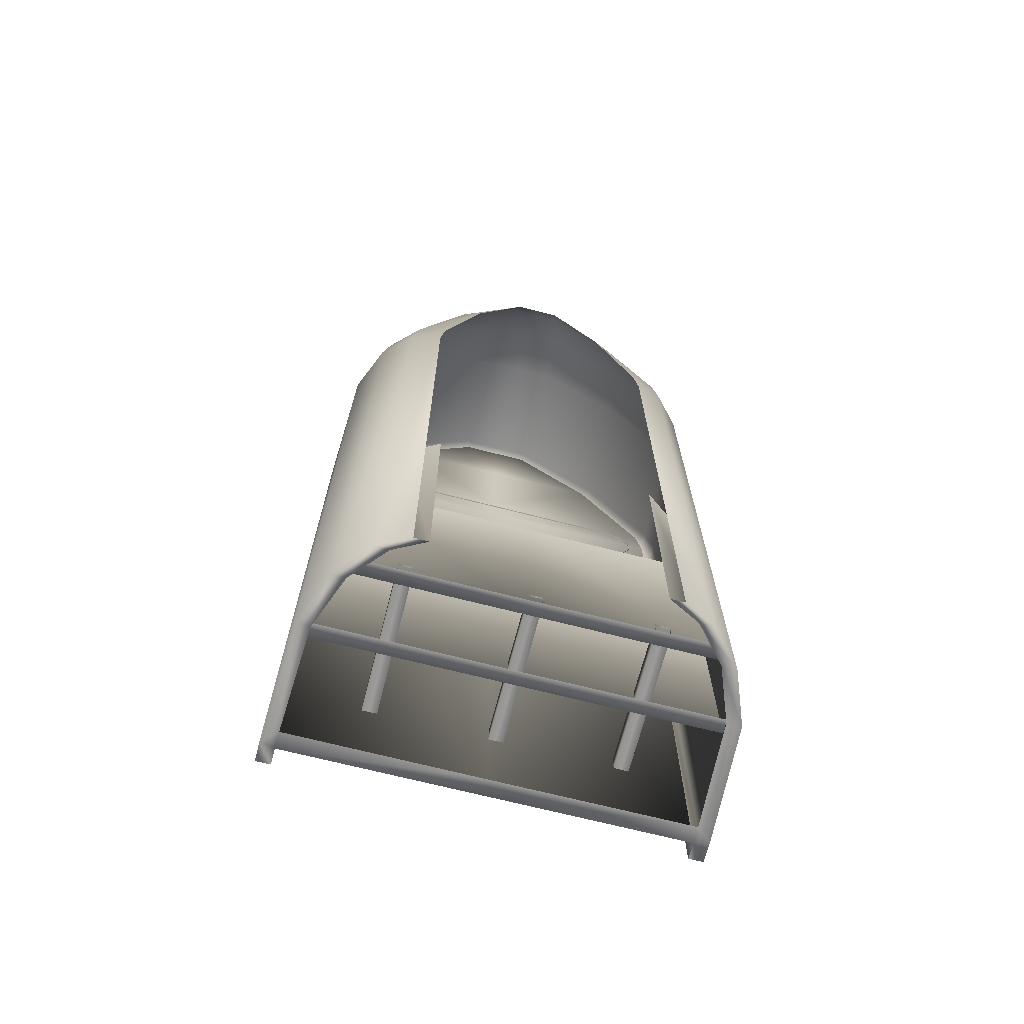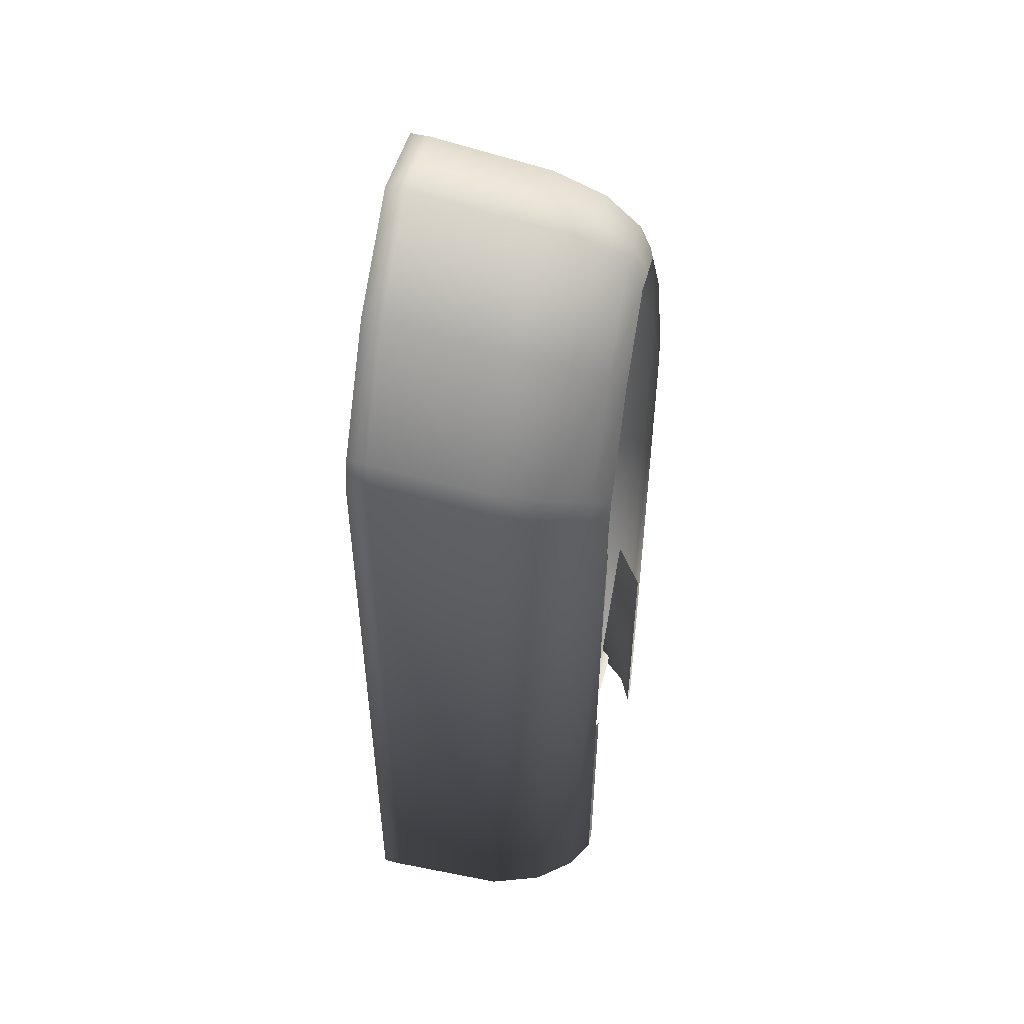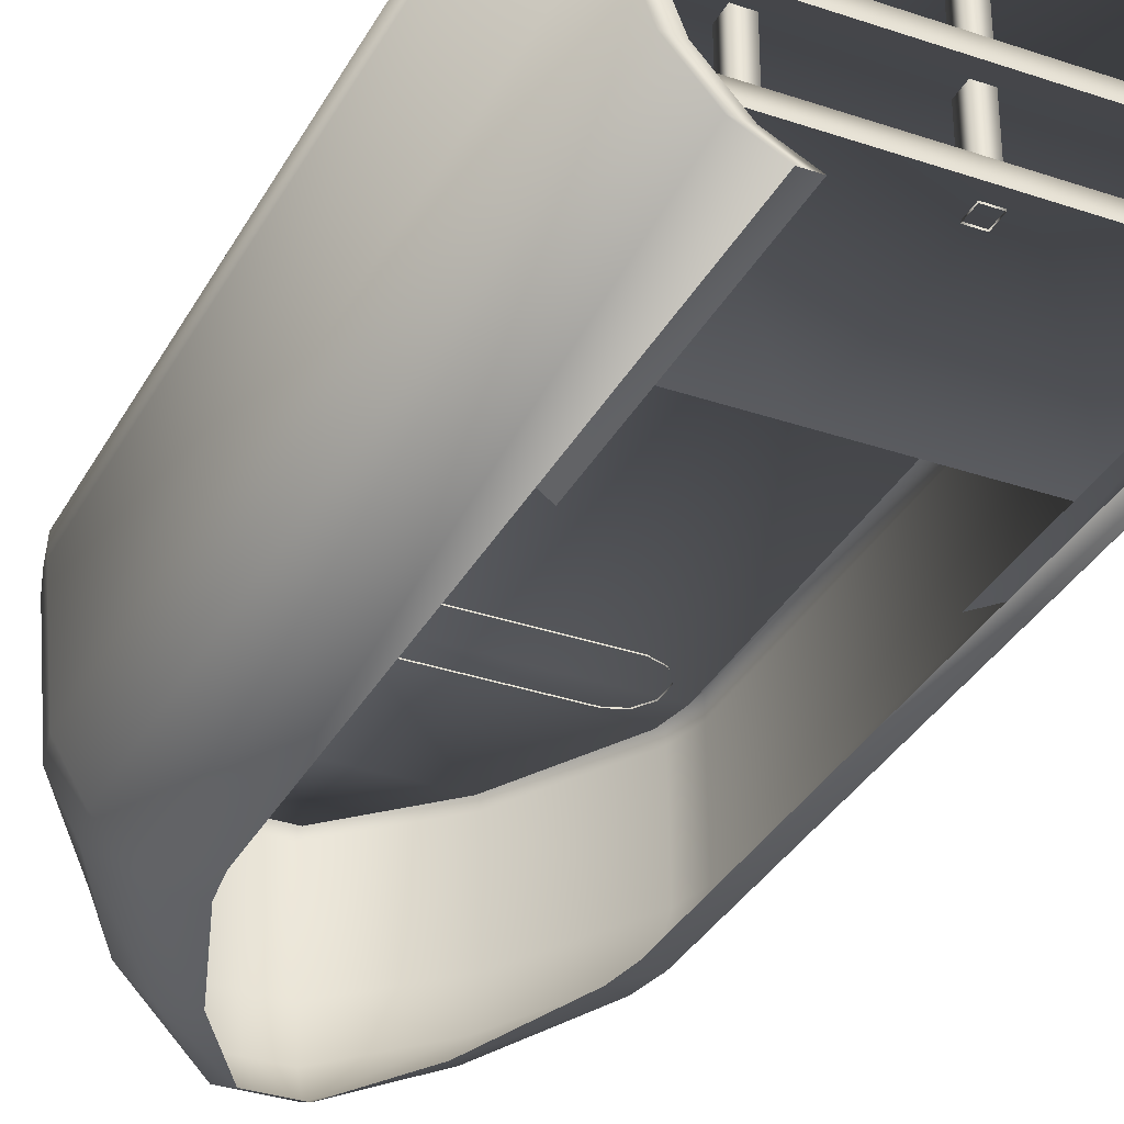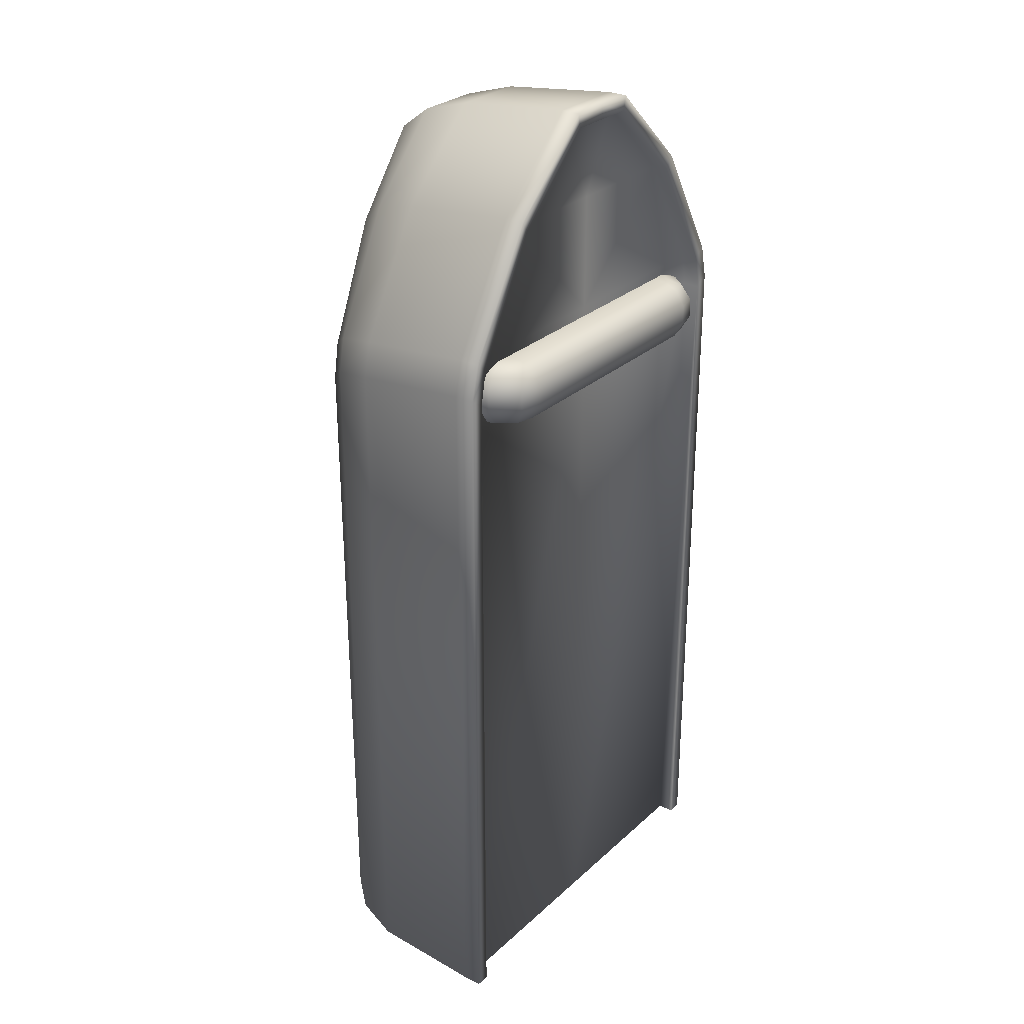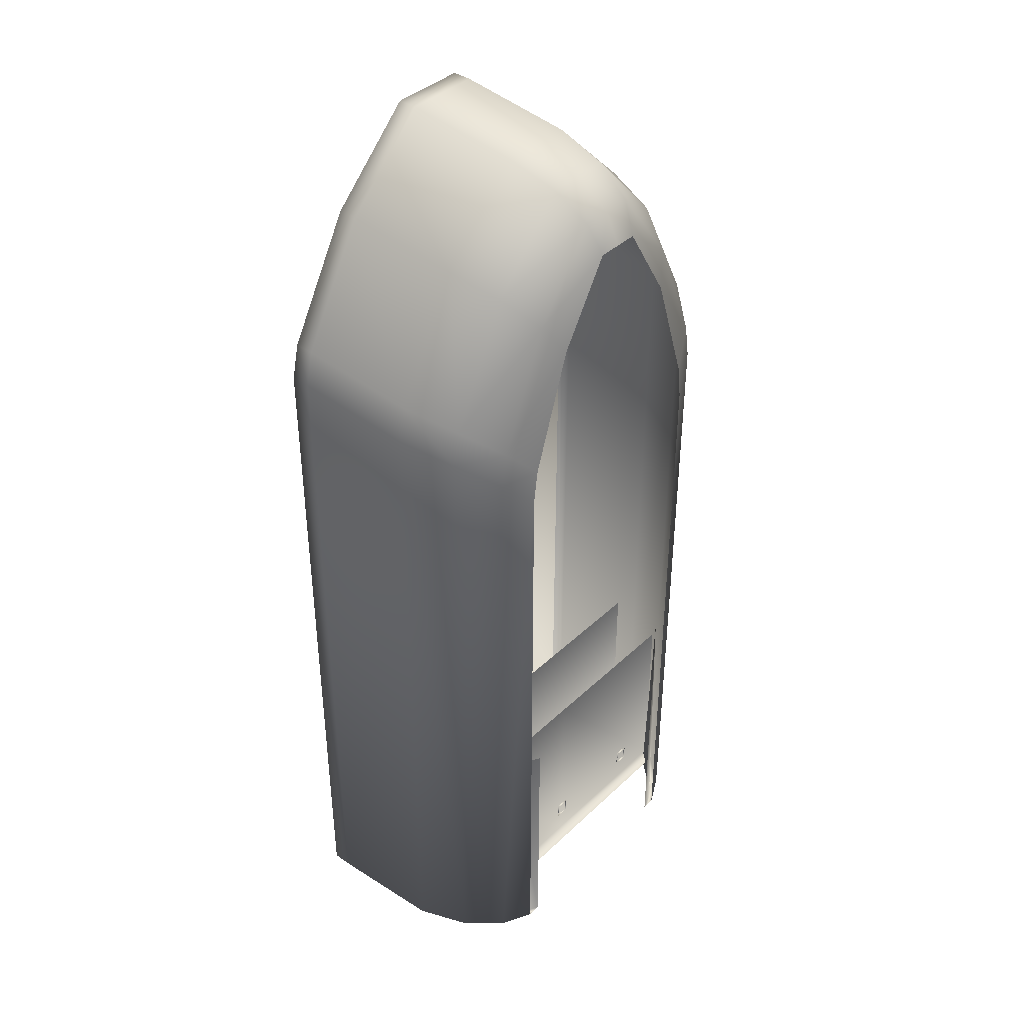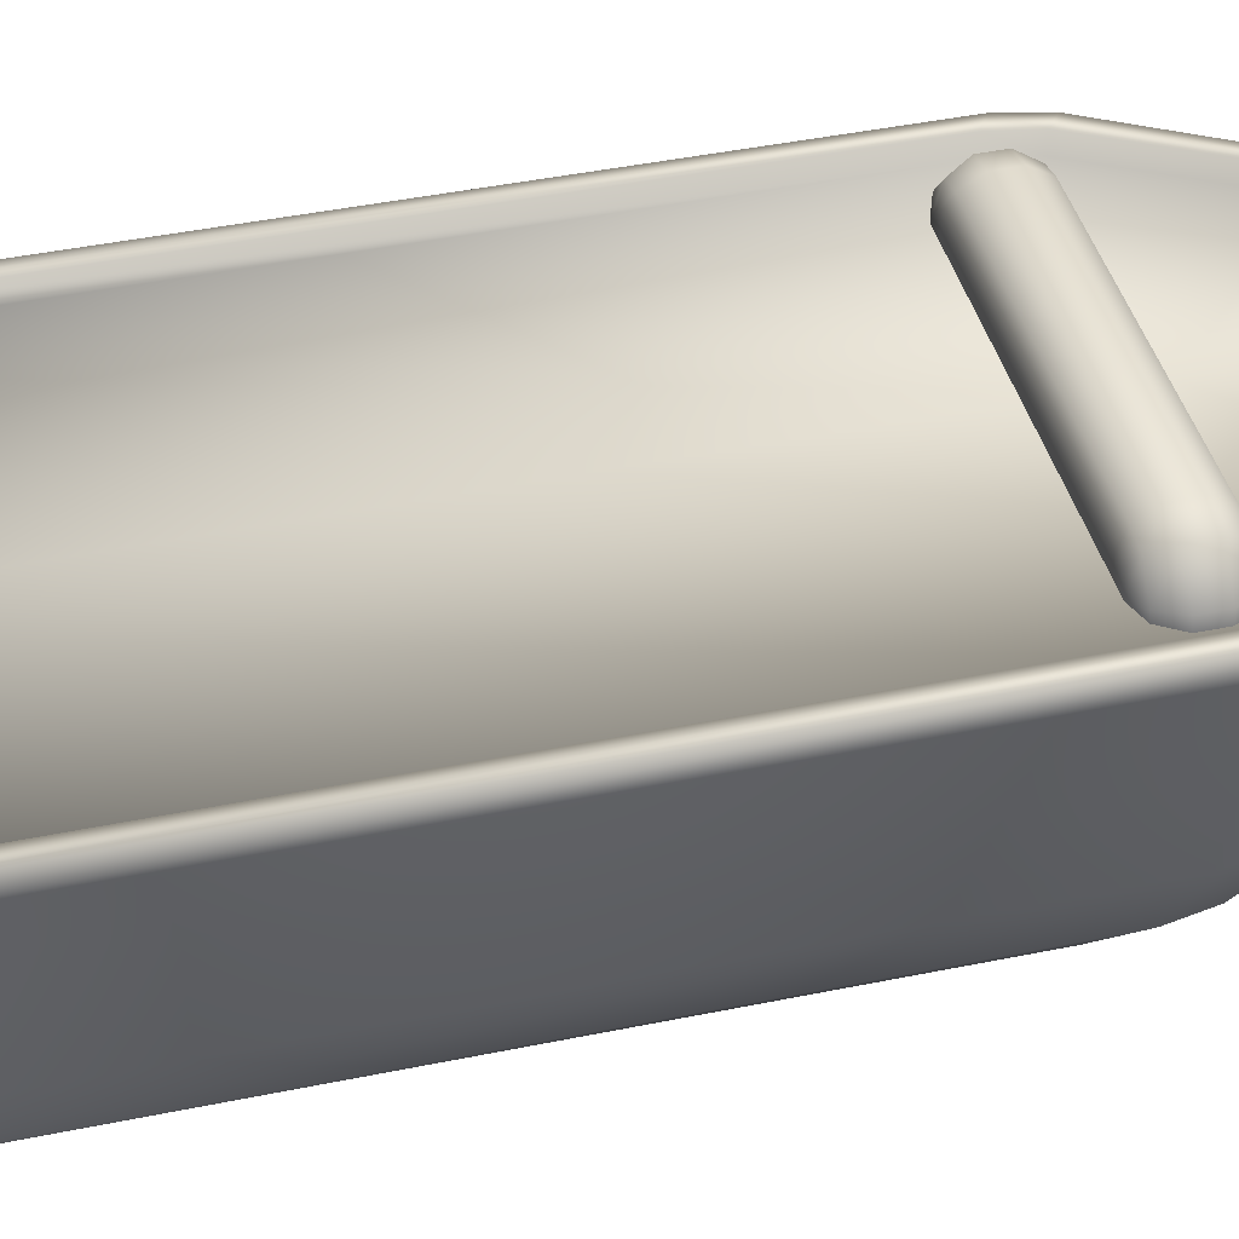
<metadata>
{"format":"obj","ext":"obj","renderer":"f3d","projection":"perspective","resolution":1024,"background":"white","views":[{"elev":-69.4,"azim":-14.4,"up":"+Z"},{"elev":50.8,"azim":-75.1,"up":"+Z"},{"elev":-33.6,"azim":155.1,"up":"+Y"},{"elev":28.4,"azim":127.1,"up":"+Z"},{"elev":39.3,"azim":-49.3,"up":"+Z"},{"elev":41.5,"azim":-104.2,"up":"+Y"}]}
</metadata>
<code>
g febg_tropical_003_ship_03
v -5.258 5.927 6.657
v -5.305 5.605 6.657
v -4.984 5.605 6.167
v -4.949 5.851 6.167
v -4.466 5.605 5.979
v -4.624 6.68 6.657
v -4.448 5.729 5.979
v -3.944 5.605 5.979
v -4.464 6.427 6.167
v -4.205 6.017 5.979
v -3.941 6.843 6.657
v -3.941 6.551 6.167
v 0.01749 6.843 6.657
v -3.941 6.078 5.979
v 0.01749 6.551 6.167
v 0.01749 6.078 5.979
v 0.01749 5.605 5.979
v 3.979 5.605 5.979
v 3.976 6.551 6.167
v 3.976 6.843 6.657
v 3.976 6.078 5.979
v 4.499 6.427 6.167
v 4.659 6.68 6.657
v 4.24 6.017 5.979
v 4.483 5.729 5.979
v 4.501 5.605 5.979
v 4.984 5.851 6.167
v 5.019 5.605 6.167
v 5.293 5.927 6.657
v 5.34 5.605 6.657
v 3.976 6.843 7.263
v 3.976 6.843 6.657
v 0.01749 6.843 7.263
v 0.01749 6.843 6.657
v -3.941 6.843 6.657
v -3.941 6.843 7.263
v 4.659 6.68 7.263
v 5.293 5.927 6.657
v 0.01749 6.551 7.753
v -4.624 6.68 7.263
v -5.258 5.927 6.657
v 3.976 6.551 7.753
v 5.293 5.927 7.263
v 5.34 5.605 6.657
v 5.34 5.605 7.263
v -3.941 6.551 7.753
v -5.258 5.927 7.263
v -5.305 5.605 6.657
v -5.305 5.605 7.263
v 4.499 6.427 7.753
v 4.984 5.851 7.753
v 5.019 5.605 7.753
v 0.01749 6.078 7.94
v -4.464 6.427 7.753
v -4.949 5.851 7.753
v -4.984 5.605 7.753
v 3.976 6.078 7.94
v 4.24 6.017 7.94
v 4.483 5.729 7.94
v 4.501 5.605 7.94
v 3.979 5.605 7.94
v 0.01749 5.605 7.94
v -3.941 6.078 7.94
v -3.944 5.605 7.94
v -4.205 6.017 7.94
v -4.448 5.729 7.94
v -4.466 5.605 7.94
v 4.634 -0.7823 -14.78
v 3.685 -1.268 -14.79
v 3.685 -1.268 4.829
v 4.634 -0.8216 5.759
v 5.563 0.2668 -14.78
v 3.536 -1.268 5.912
v 5.563 0.2667 6.54
v 6.175 1.862 -14.78
v 4.448 -0.8216 6.842
v 2.283 -1.268 9.608
v 2.871 -0.8216 10.54
v 0.7032 -1.268 12.16
v 6.175 1.862 7.012
v 6.354 5.54 -14.78
v 5.339 0.2667 7.623
v 5.927 1.862 8.095
v 0.8844 -0.8216 13.09
v 3.446 0.2667 11.32
v 3.825 1.862 11.79
v 0.01002 -0.8216 13.09
v 0.01002 -1.268 12.16
v -0.7031 -1.268 12.16
v 6.354 5.54 7.451
v 6.098 5.54 8.534
v 6.354 6.146 7.451
v 6.354 6.146 -14.78
v 3.936 5.54 12.23
v 6.098 6.146 8.534
v 5.91 6.146 7.185
v 5.91 6.146 -14.78
v 3.936 6.146 12.23
v 5.711 6.146 8.241
v 5.91 5.64 7.185
v 5.91 5.64 -14.78
v 5.711 5.64 8.241
v 3.686 5.64 11.85
v 3.686 6.146 11.85
v 1.136 5.64 14.34
v 0.01002 5.64 7.185
v 5.711 5.64 8.241
v 0.01002 5.64 -14.78
v 1.136 6.146 14.34
v 0.01002 5.64 8.241
v 3.686 5.64 11.85
v -5.91 5.64 7.185
v -5.91 5.64 -14.78
v -5.711 5.64 8.241
v -3.686 5.64 11.85
v 0.01002 5.64 11.85
v 1.136 5.64 14.34
v -1.136 5.64 14.34
v 0.01002 5.64 14.34
v -5.91 6.146 7.185
v -5.91 6.146 -14.78
v -5.711 5.64 8.241
v -6.354 6.146 -14.78
v -5.711 6.146 8.241
v -3.686 5.64 11.85
v -6.354 6.146 7.451
v -6.354 5.54 -14.78
v -3.686 6.146 11.85
v -1.136 5.64 14.34
v -6.098 6.146 8.534
v -6.354 5.54 7.451
v -6.175 1.862 7.012
v -6.175 1.862 -14.78
v -5.563 0.2668 -14.78
v -6.098 5.54 8.534
v -3.936 6.146 12.23
v -1.136 6.146 14.34
v 0.01002 6.146 14.34
v 0.01002 5.64 14.34
v 0.01002 6.146 14.79
v -1.213 6.146 14.79
v -3.936 5.54 12.23
v -5.927 1.862 8.095
v 1.213 6.146 14.79
v 0.01002 5.54 14.79
v 1.213 5.54 14.79
v 0.01002 1.862 14.35
v -1.213 5.54 14.79
v 1.178 1.862 14.35
v 1.062 0.2667 13.87
v 0.01002 0.2667 13.87
v -3.825 1.862 11.79
v -1.178 1.862 14.35
v -0.8844 -0.8216 13.09
v -1.062 0.2667 13.87
v -3.446 0.2667 11.32
v -2.871 -0.8216 10.54
v -2.283 -1.268 9.608
v -5.339 0.2667 7.623
v -4.448 -0.8216 6.842
v -3.537 -1.268 5.912
v -5.563 0.2667 6.54
v -4.634 -0.8216 5.759
v -3.685 -1.268 4.829
v -4.634 -0.7823 -14.78
v -3.685 -1.268 -14.79
v 6.354 6.146 -14.78
v 5.91 6.146 -14.78
v 5.91 5.64 -14.78
v 6.354 5.54 -14.78
v 5.898 5.12 -14.78
v 5.732 1.862 -14.78
v 6.175 1.862 -14.78
v 5.119 0.2668 -14.78
v 5.563 0.2668 -14.78
v 4.191 -0.7823 -14.78
v 4.655 -0.2578 -6.779
v 3.241 -1.268 -6.782
v 4.634 -0.7823 -14.78
v 3.241 -1.268 -14.79
v 3.685 -1.268 -14.79
v -6.354 5.54 -14.78
v -5.911 6.146 -14.78
v -6.354 6.146 -14.78
v -5.91 5.64 -14.78
v -5.897 5.115 -14.78
v -6.175 1.862 -14.78
v -5.732 1.862 -14.78
v -5.897 5.115 -6.776
v -5.563 0.2668 -14.78
v -5.732 1.862 -6.777
v -5.12 0.2668 -14.78
v -4.634 -0.7823 -14.78
v -5.12 0.2668 -6.778
v -4.191 -0.7823 -14.78
v -3.685 -1.268 -14.79
v -4.191 -0.7823 -6.78
v -3.242 -1.268 -14.79
v -3.242 -1.268 -6.782
v 0.01002 5.64 -14.78
v 5.898 5.12 -14.78
v 5.91 5.64 -14.78
v 0.01002 5.125 -14.78
v -5.91 5.64 -14.78
v -5.897 5.115 -14.78
v 0.009963 2.407 -7.971
v 5.853 2.407 -14.3
v 5.853 2.407 -7.971
v 0.009963 2.407 -14.3
v -5.853 2.407 -7.971
v 5.841 1.982 -14.3
v -5.853 2.407 -14.3
v 0.009963 1.985 -14.3
v -5.841 1.977 -14.3
v 0.009483 0.3161 -7.971
v 5.3 0.3162 -14.3
v 5.3 0.3161 -7.971
v 0.009483 0.3162 -14.3
v -5.299 0.3161 -7.971
v 5.007 -0.1088 -14.3
v -5.299 0.3162 -14.3
v 0.009483 -0.1053 -14.3
v -4.964 -0.1133 -14.3
v 3.406 0.2726 -12.99
v 3.406 4.598 -12.99
v 3.838 4.598 -12.99
v 3.838 0.2726 -12.99
v 3.838 0.2726 -12.99
v 3.838 4.598 -12.99
v 3.838 4.598 -13.47
v 3.838 0.2726 -13.47
v 3.406 4.598 -13.47
v 3.406 0.2726 -13.47
v 3.406 0.2726 -13.47
v 3.406 4.598 -13.47
v 3.406 4.598 -12.99
v 3.406 0.2726 -12.99
v -0.2128 0.2726 -12.99
v -0.2128 4.598 -12.99
v 0.2196 4.598 -12.99
v 0.2196 0.2726 -12.99
v 0.2196 0.2726 -12.99
v 0.2196 4.598 -12.99
v 0.2196 4.598 -13.47
v 0.2196 0.2726 -13.47
v -0.2128 4.598 -13.47
v -0.2128 0.2726 -13.47
v -0.2128 0.2726 -13.47
v -0.2128 4.598 -13.47
v -0.2128 4.598 -12.99
v -0.2128 0.2726 -12.99
v -3.829 0.2726 -12.99
v -3.829 4.598 -12.99
v -3.397 4.598 -12.99
v -3.397 0.2726 -12.99
v -3.397 0.2726 -12.99
v -3.397 4.598 -12.99
v -3.397 4.598 -13.47
v -3.397 0.2726 -13.47
v -3.829 4.598 -13.47
v -3.829 0.2726 -13.47
v -3.829 0.2726 -13.47
v -3.829 4.598 -13.47
v -3.829 4.598 -12.99
v -3.829 0.2726 -12.99
g febg_tropical_003_ship_03_0
f 3 2 1
f 4 3 1
f 5 3 4
f 4 1 6
f 7 5 4
f 8 5 7
f 7 4 9
f 9 4 6
f 8 7 10
f 10 7 9
f 9 6 11
f 12 9 11
f 10 9 12
f 11 13 12
f 8 10 14
f 14 10 12
f 13 15 12
f 12 15 14
f 14 16 8
f 15 16 14
f 16 17 8
f 18 17 16
f 19 15 13
f 20 19 13
f 21 16 15
f 21 18 16
f 19 21 15
f 22 19 20
f 23 22 20
f 24 21 19
f 24 18 21
f 22 24 19
f 25 18 24
f 25 24 22
f 26 18 25
f 27 25 22
f 26 25 27
f 27 22 23
f 28 26 27
f 28 27 29
f 29 27 23
f 30 28 29
f 23 32 31
f 31 32 33
f 32 34 33
f 33 34 35
f 36 33 35
f 35 6 36
f 37 23 31
f 38 23 37
f 31 33 39
f 39 33 36
f 6 40 36
f 6 41 40
f 37 31 42
f 42 31 39
f 43 38 37
f 44 38 43
f 45 44 43
f 46 39 36
f 36 40 46
f 41 47 40
f 41 48 47
f 48 49 47
f 43 37 50
f 50 37 42
f 45 43 51
f 51 43 50
f 52 45 51
f 42 39 53
f 53 39 46
f 40 54 46
f 40 47 54
f 47 49 55
f 47 55 54
f 49 56 55
f 50 42 57
f 57 42 53
f 51 50 58
f 58 50 57
f 52 51 59
f 59 51 58
f 60 52 59
f 61 60 59
f 61 59 58
f 61 58 57
f 61 57 62
f 57 53 62
f 62 53 63
f 63 53 46
f 46 54 63
f 64 62 63
f 54 65 63
f 65 64 63
f 54 55 65
f 66 64 65
f 55 66 65
f 67 64 66
f 55 56 66
f 56 67 66
f 70 69 68
f 71 70 68
f 71 68 72
f 73 70 71
f 74 71 72
f 72 75 74
f 76 73 71
f 76 71 74
f 77 73 76
f 78 77 76
f 79 77 78
f 75 80 74
f 75 81 80
f 82 76 74
f 78 76 82
f 74 80 83
f 82 74 83
f 84 79 78
f 85 78 82
f 84 78 85
f 82 83 86
f 85 82 86
f 79 84 87
f 88 79 87
f 88 87 89
f 81 90 80
f 83 80 91
f 80 90 91
f 92 90 81
f 93 92 81
f 86 83 94
f 83 91 94
f 95 91 90
f 92 95 90
f 92 93 96
f 93 97 96
f 98 94 91
f 95 98 91
f 99 95 92
f 96 99 92
f 96 97 100
f 97 101 100
f 100 102 96
f 102 99 96
f 102 103 99
f 99 104 95
f 103 104 99
f 104 98 95
f 103 105 104
f 100 101 106
f 100 106 107
f 101 108 106
f 104 109 98
f 105 109 104
f 106 110 107
f 111 107 110
f 106 108 112
f 108 113 112
f 106 112 114
f 110 106 114
f 110 114 115
f 116 111 110
f 116 110 115
f 117 111 116
f 116 115 118
f 119 117 116
f 119 116 118
f 112 113 120
f 113 121 120
f 122 112 120
f 120 121 123
f 124 122 120
f 125 122 124
f 126 120 123
f 124 120 126
f 123 127 126
f 128 125 124
f 129 125 128
f 130 124 126
f 128 124 130
f 127 131 126
f 126 131 130
f 131 127 132
f 127 133 132
f 133 134 132
f 131 135 130
f 135 131 132
f 136 128 130
f 130 135 136
f 137 129 128
f 137 128 136
f 129 137 138
f 139 129 138
f 139 138 105
f 138 109 105
f 138 137 140
f 138 140 109
f 141 137 136
f 137 141 140
f 135 142 136
f 136 142 141
f 143 135 132
f 142 135 143
f 140 144 109
f 109 144 98
f 98 144 94
f 145 140 141
f 144 140 145
f 144 146 94
f 146 144 145
f 146 145 147
f 86 94 146
f 148 145 141
f 142 148 141
f 147 145 148
f 149 86 146
f 149 146 147
f 85 86 149
f 150 85 149
f 150 149 147
f 150 84 85
f 84 150 151
f 151 150 147
f 87 84 151
f 148 142 152
f 152 142 143
f 153 147 148
f 153 148 152
f 87 151 154
f 87 154 89
f 155 151 147
f 153 155 147
f 151 155 154
f 155 153 156
f 153 152 156
f 154 155 156
f 89 154 157
f 157 154 156
f 158 89 157
f 156 152 159
f 152 143 159
f 157 156 159
f 158 157 160
f 160 157 159
f 161 158 160
f 159 143 162
f 160 159 162
f 143 132 162
f 134 162 132
f 161 160 163
f 163 160 162
f 162 134 163
f 164 161 163
f 134 165 163
f 163 165 164
f 165 166 164
f 169 168 167
f 170 169 167
f 171 169 170
f 172 171 170
f 173 172 170
f 174 172 173
f 175 174 173
f 176 174 175
f 176 177 174
f 178 177 176
f 179 176 175
f 180 178 176
f 180 176 179
f 181 180 179
f 184 183 182
f 183 185 182
f 185 186 182
f 182 186 187
f 186 188 187
f 186 189 188
f 187 188 190
f 189 191 188
f 188 192 190
f 188 191 192
f 190 192 193
f 191 194 192
f 192 195 193
f 192 194 195
f 193 195 196
f 194 197 195
f 195 198 196
f 195 197 198
f 197 199 198
f 202 201 200
f 201 203 200
f 200 203 204
f 203 205 204
f 208 207 206
f 207 209 206
f 206 209 210
f 207 211 209
f 209 212 210
f 211 213 209
f 209 213 212
f 213 214 212
f 217 216 215
f 216 218 215
f 215 218 219
f 216 220 218
f 218 221 219
f 220 222 218
f 218 222 221
f 222 223 221
f 226 225 224
f 227 226 224
f 230 229 228
f 231 230 228
f 232 230 231
f 233 232 231
f 236 235 234
f 237 236 234
f 240 239 238
f 241 240 238
f 244 243 242
f 245 244 242
f 246 244 245
f 247 246 245
f 250 249 248
f 251 250 248
f 254 253 252
f 255 254 252
f 258 257 256
f 259 258 256
f 260 258 259
f 261 260 259
f 264 263 262
f 265 264 262

</code>
